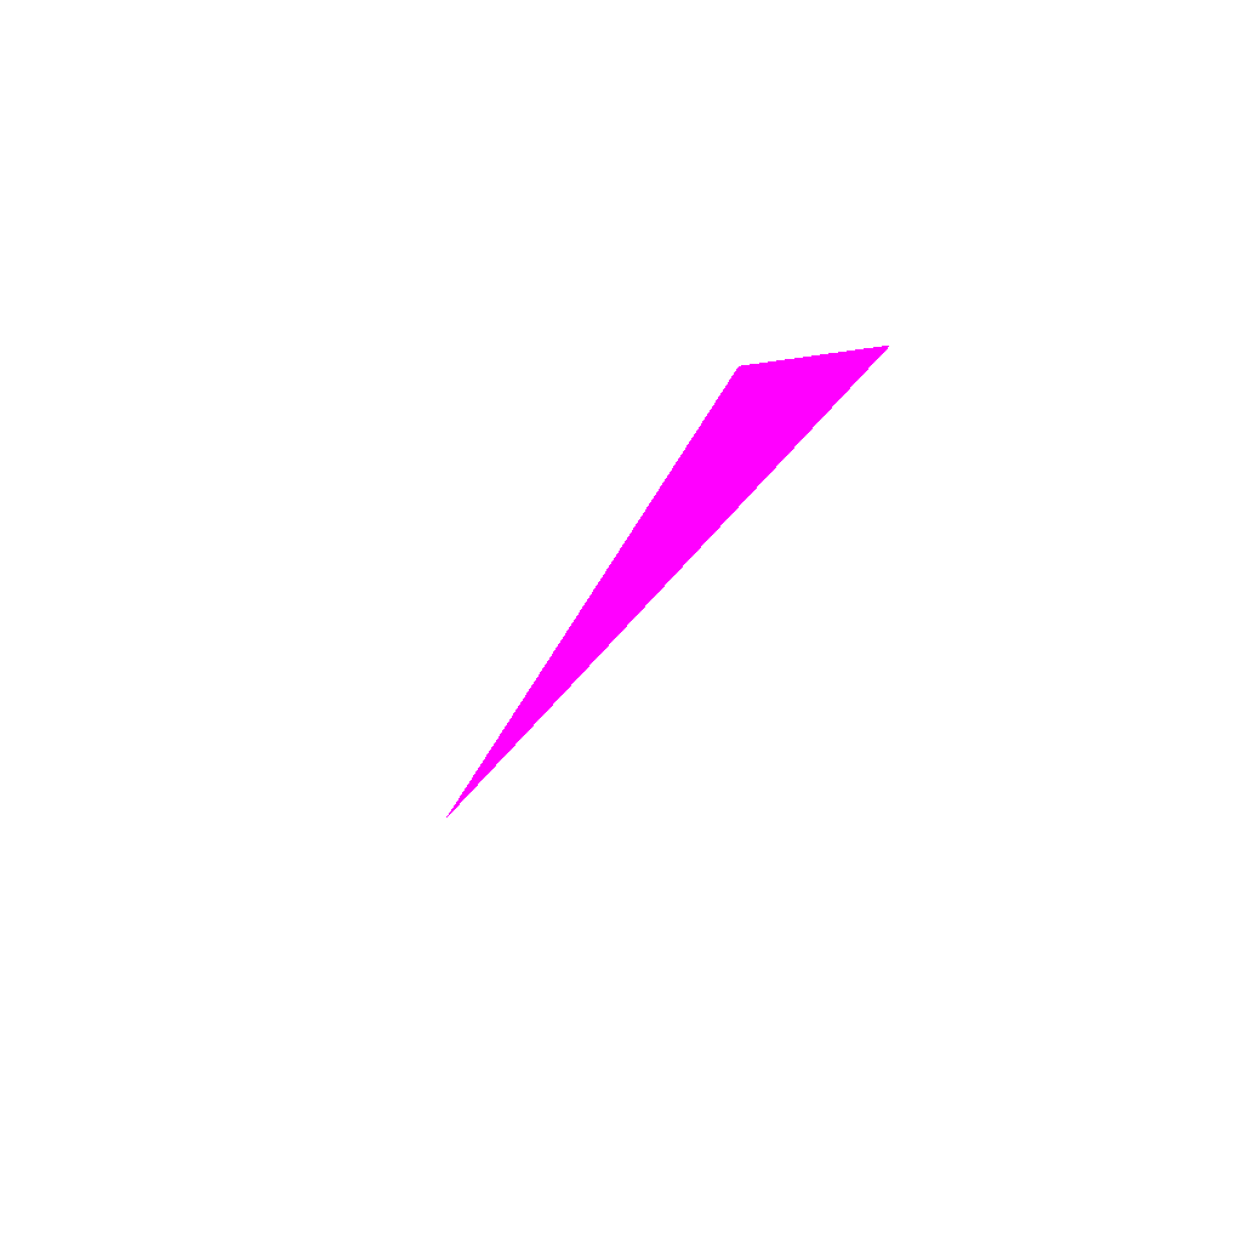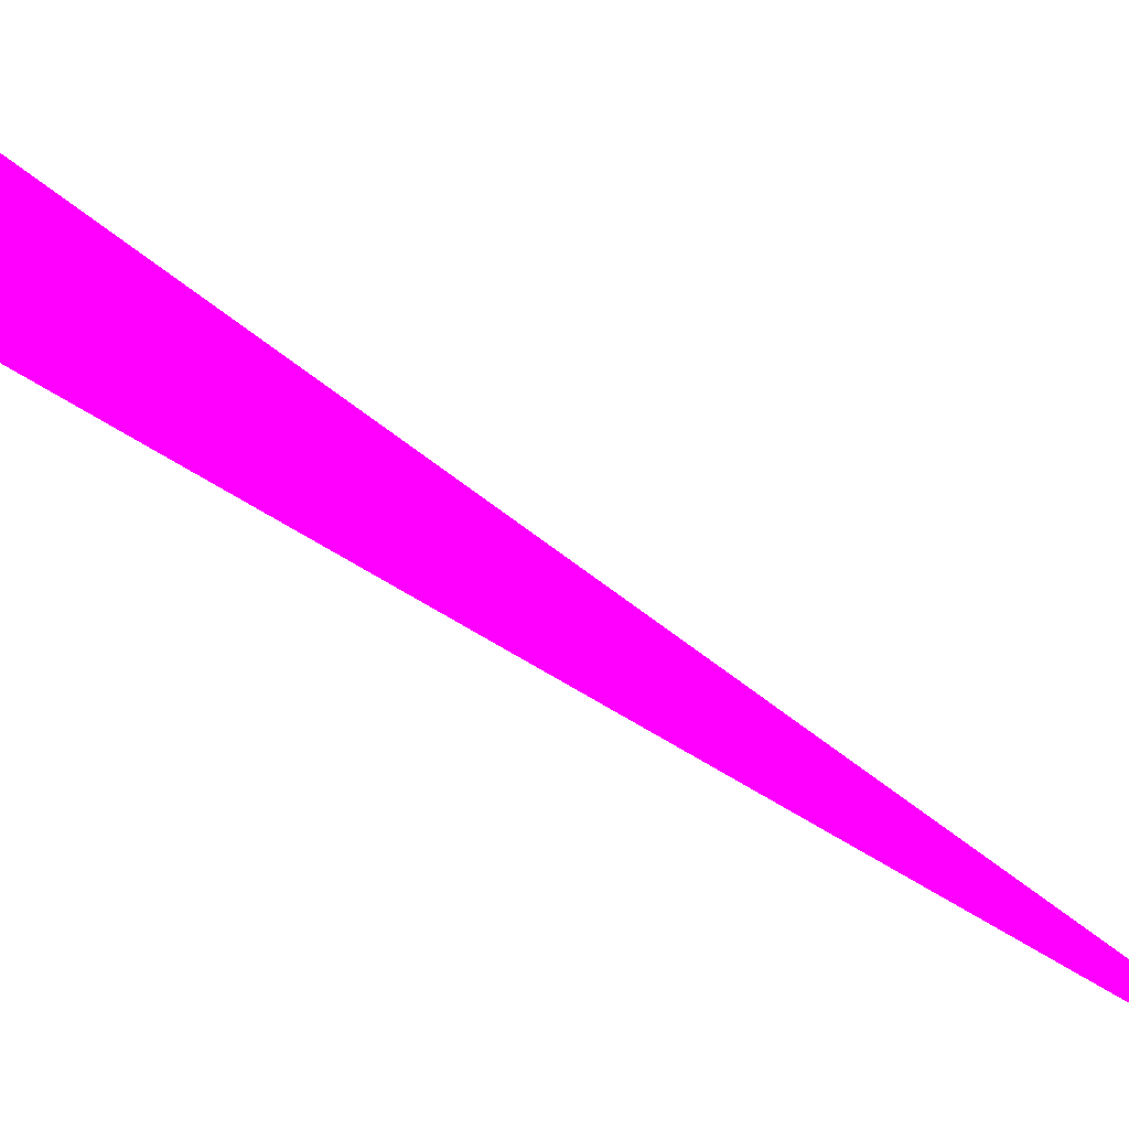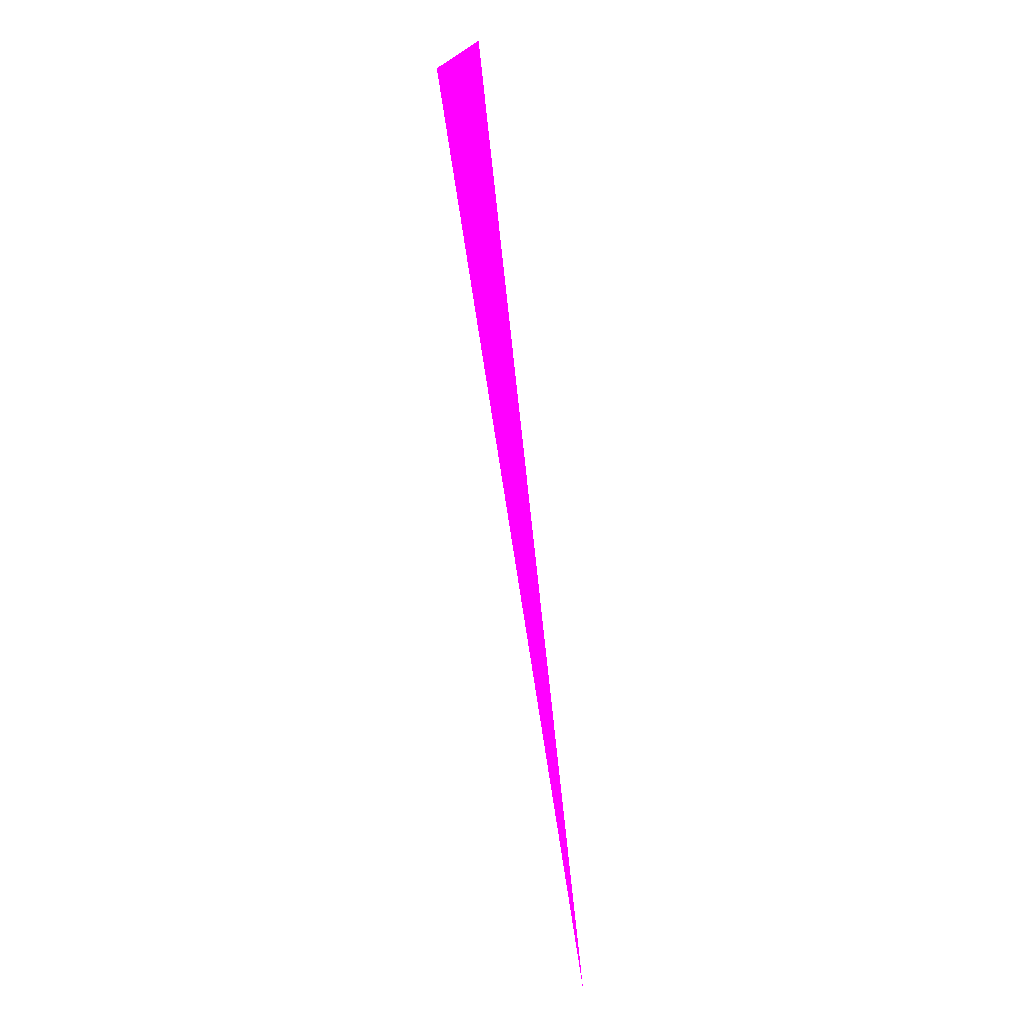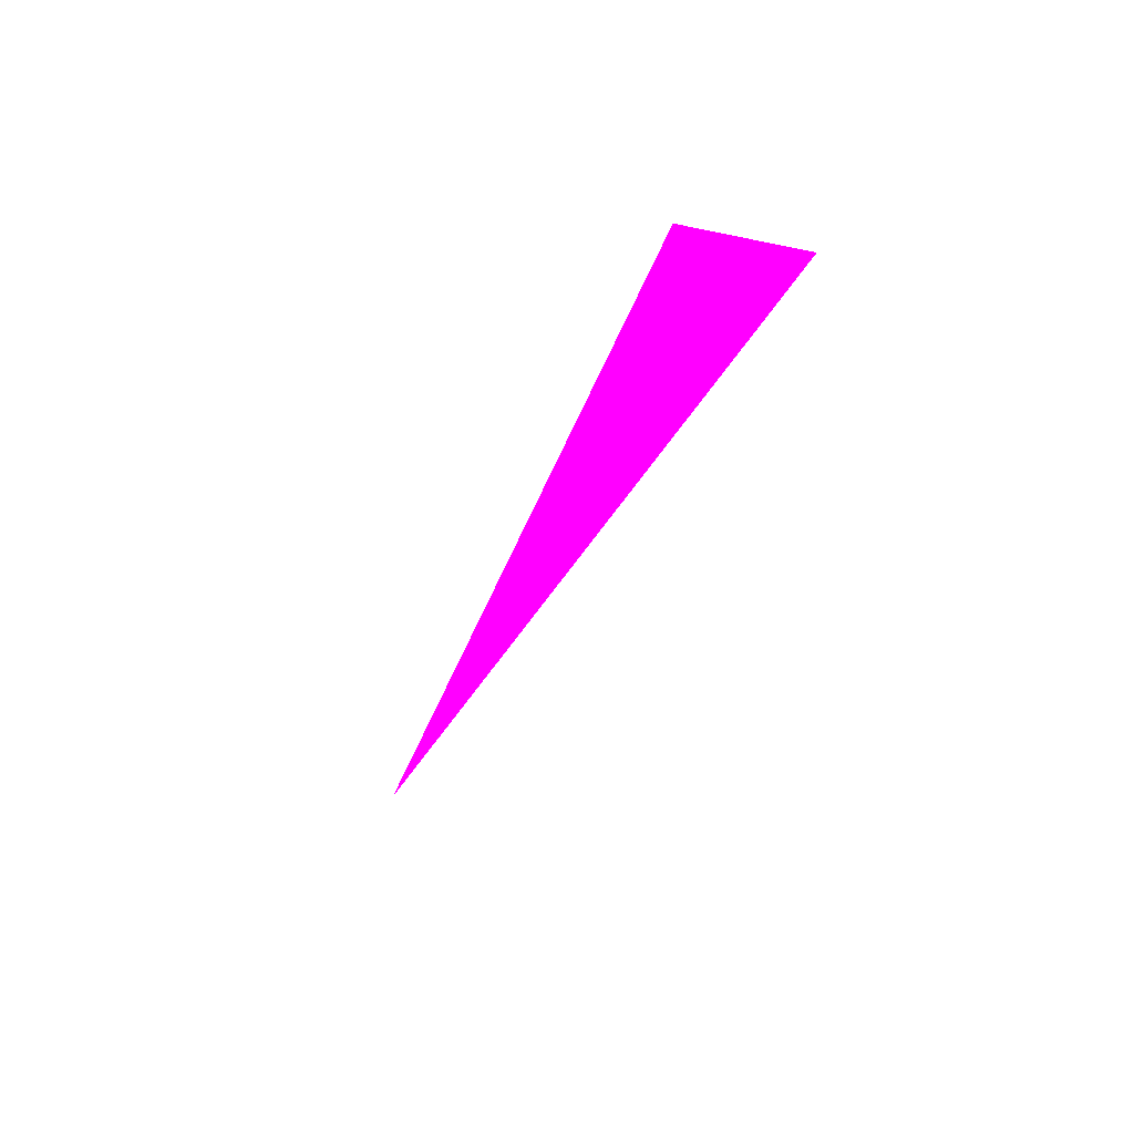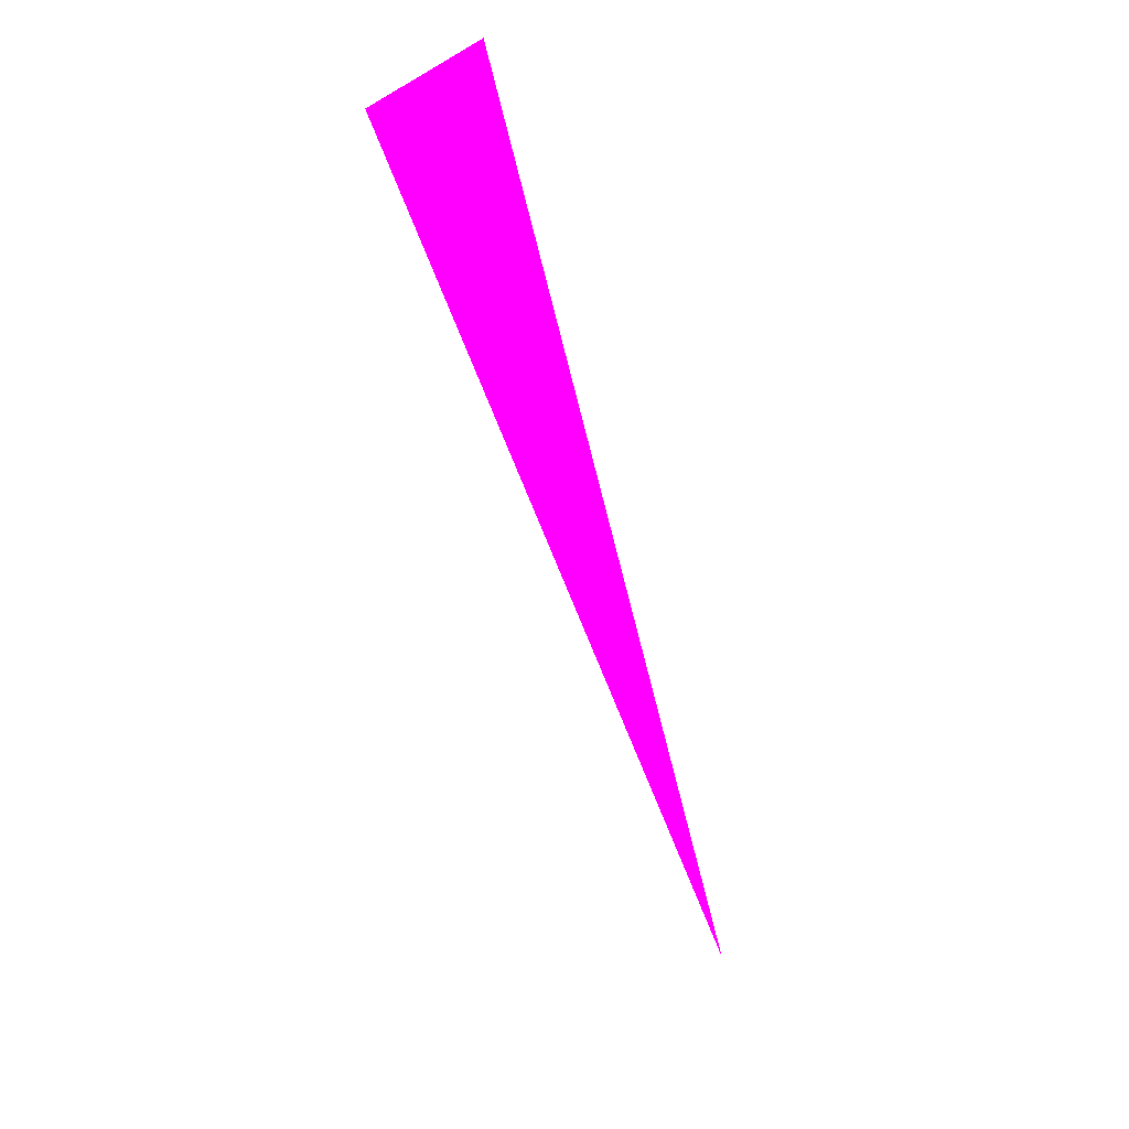
<metadata>
{"format":"obj","ext":"obj","renderer":"f3d","projection":"perspective","resolution":1024,"background":"white","views":[{"elev":72.0,"azim":-18.3,"up":"+Y"},{"elev":66.8,"azim":-74.9,"up":"+Z"},{"elev":29.5,"azim":-113.2,"up":"+Y"},{"elev":58.1,"azim":-4.2,"up":"+Y"},{"elev":17.9,"azim":148.5,"up":"+Y"}]}
</metadata>
<code>
o geometry_0
v 6.125e+05 5.855e+06 648 1 0 1
v 6.125e+05 5.855e+06 648 1 0 1
v 6.125e+05 5.855e+06 648 1 0 1
f 2 1 3

</code>
